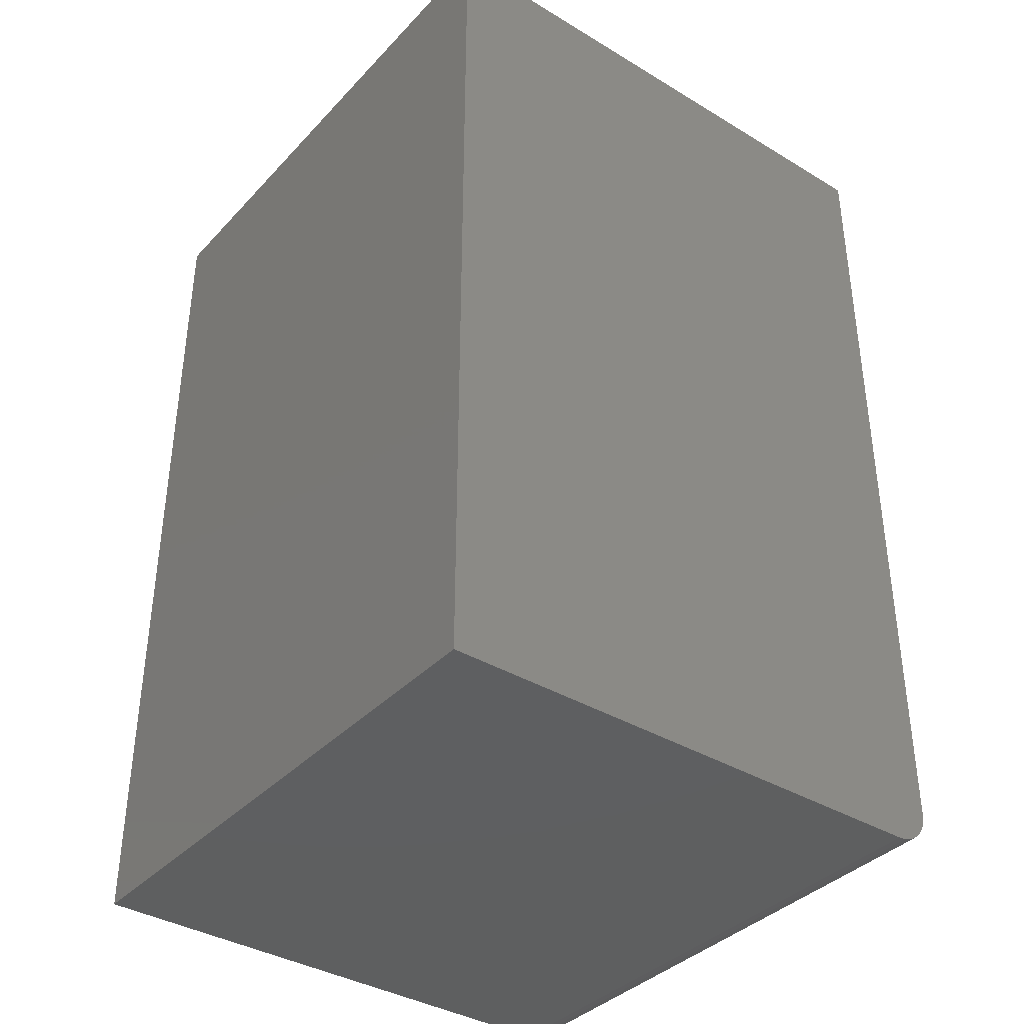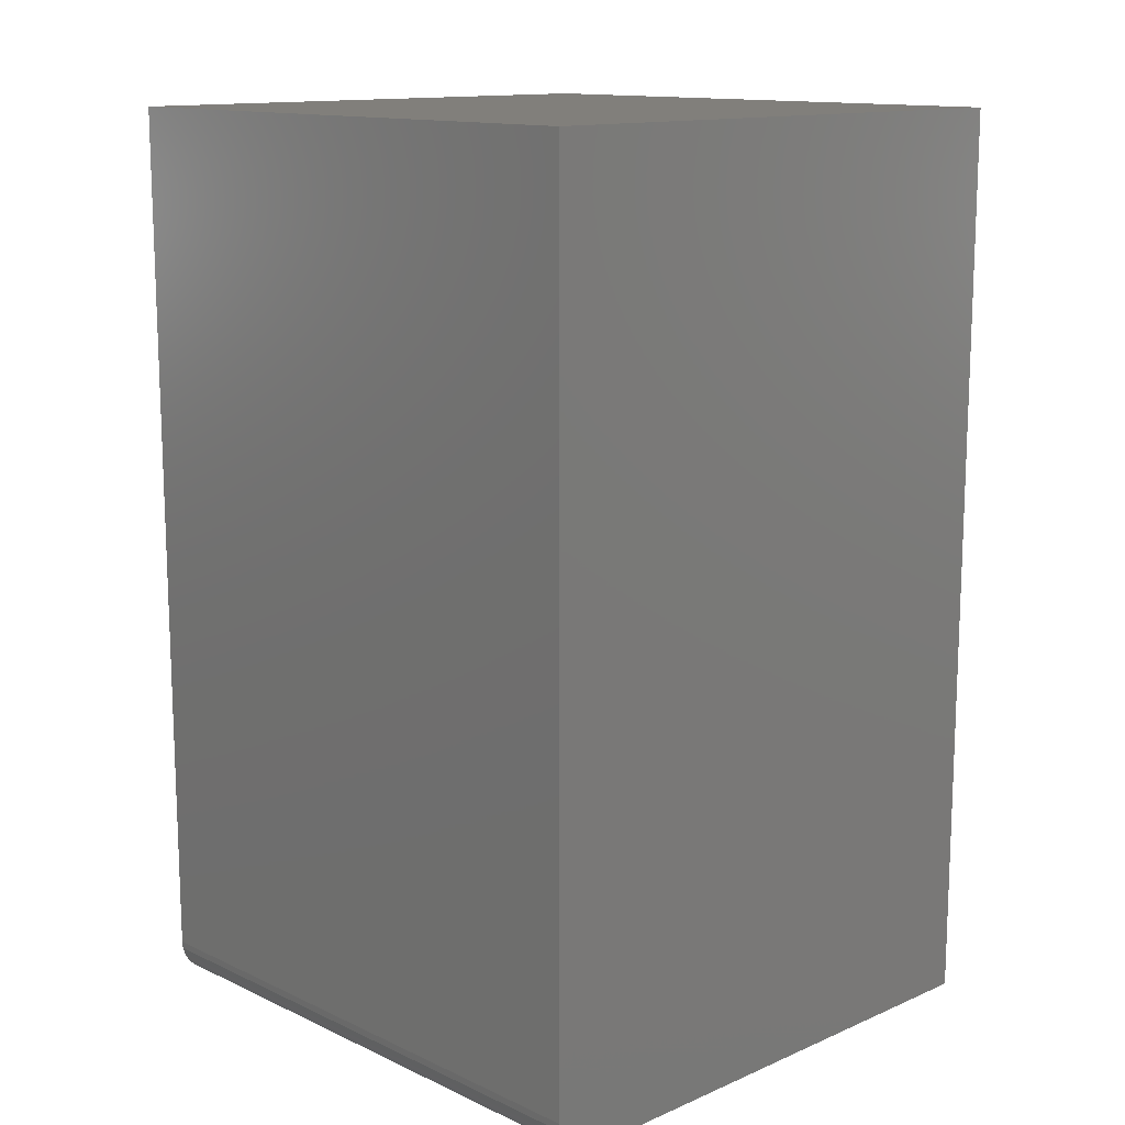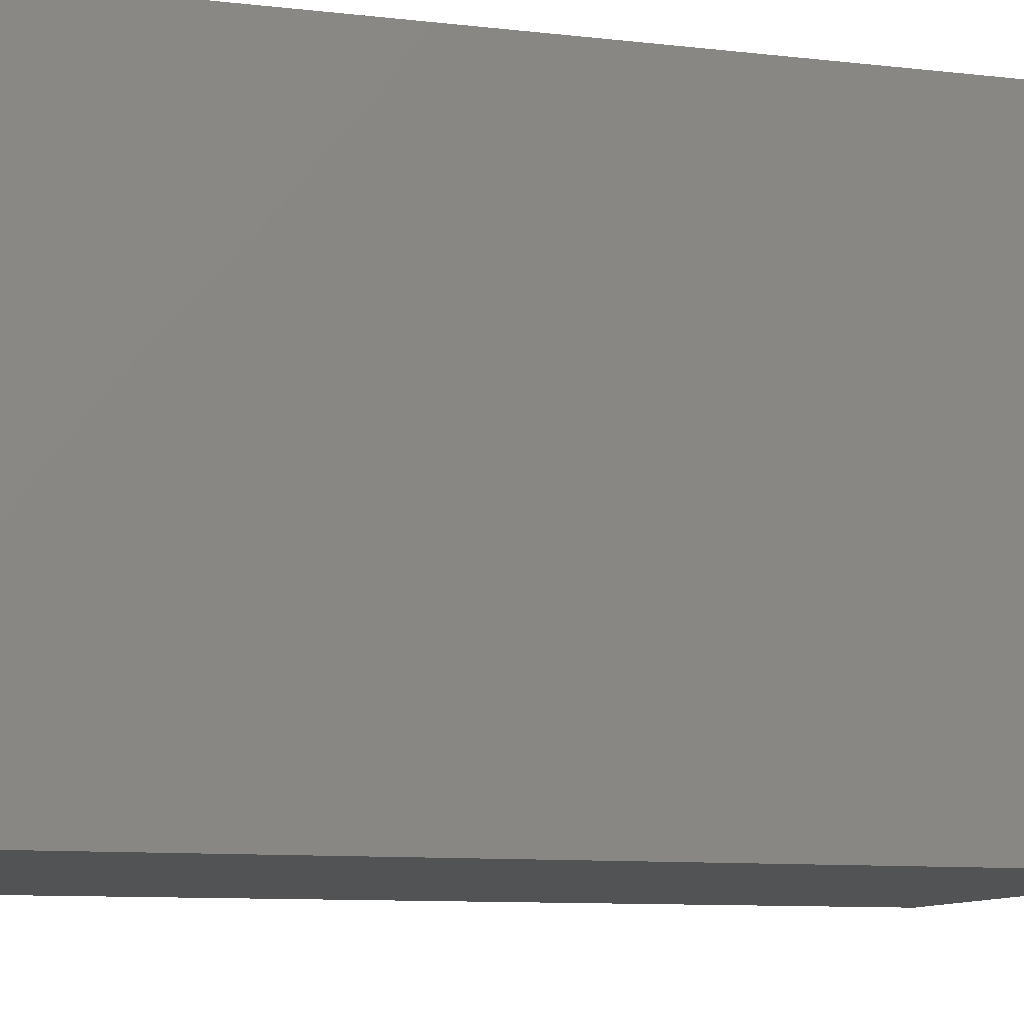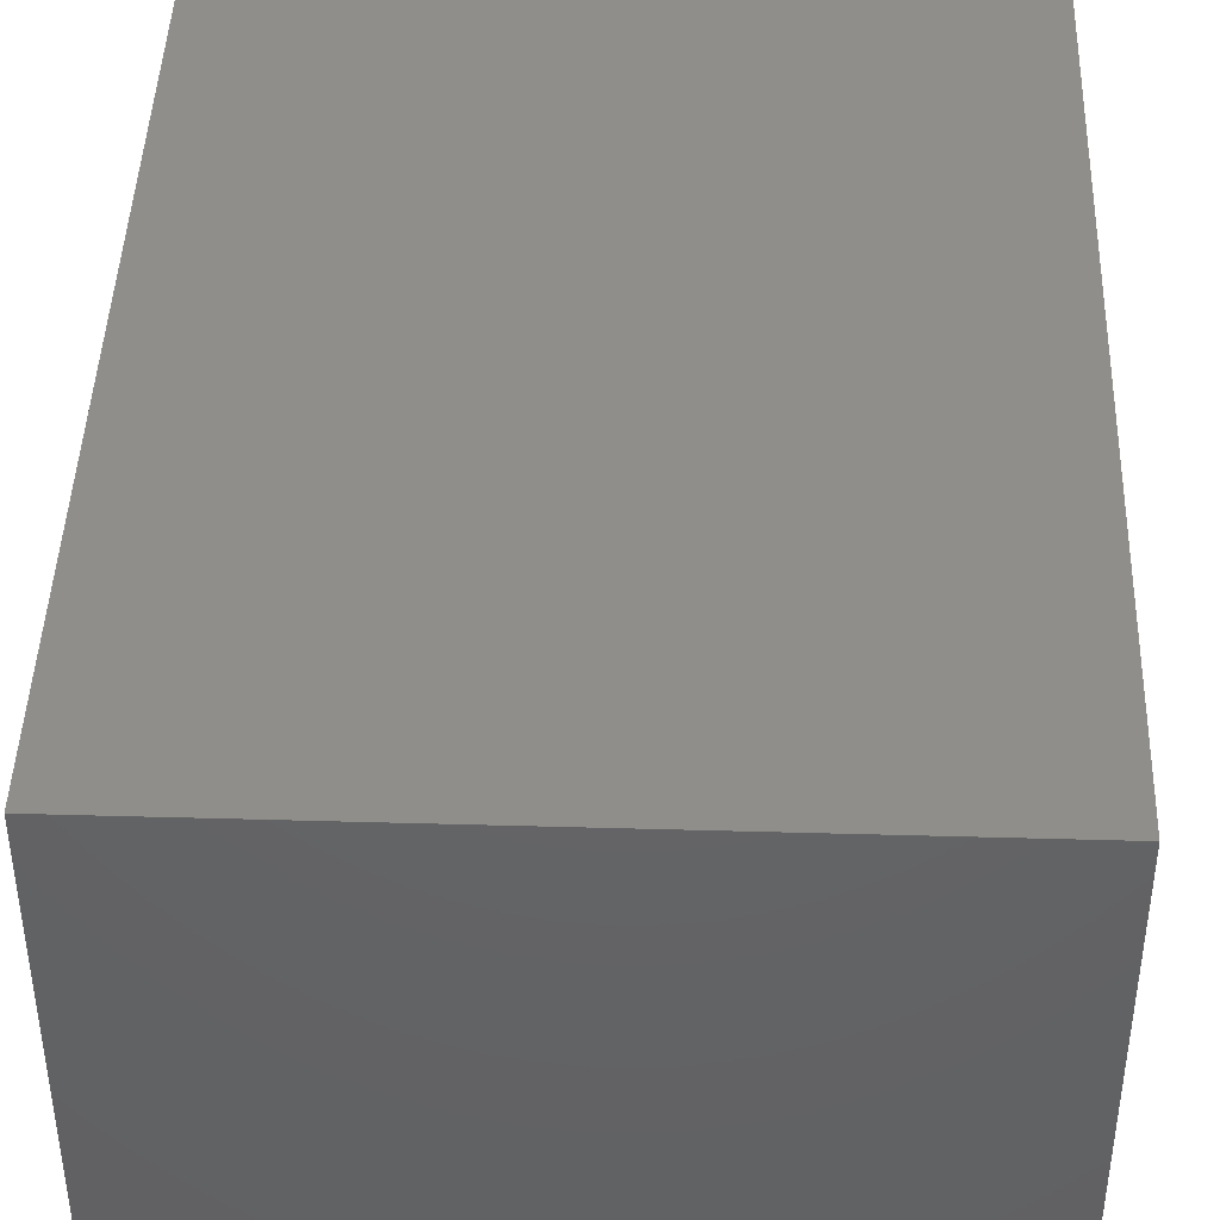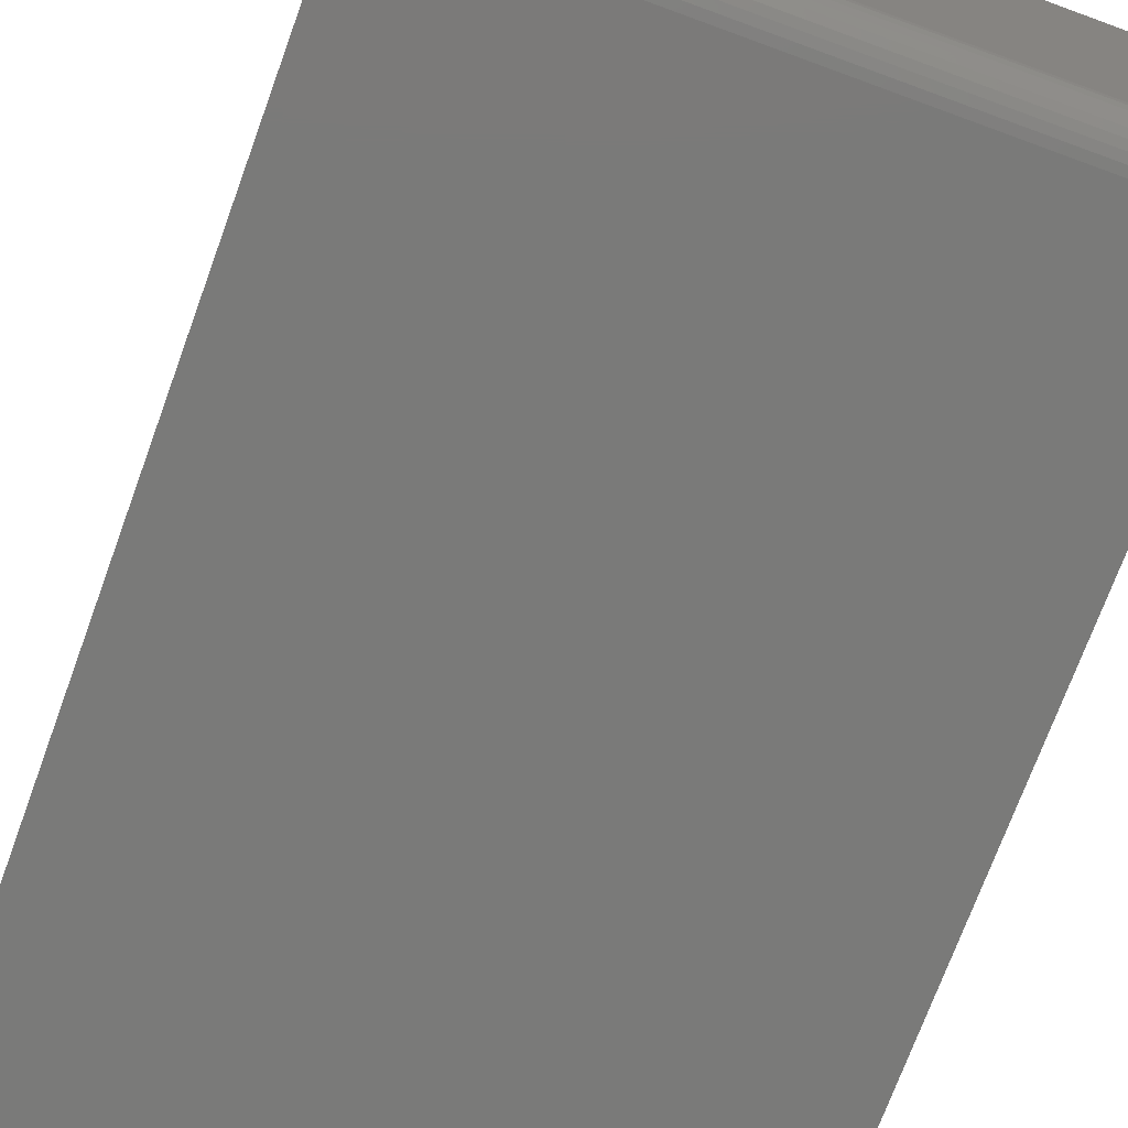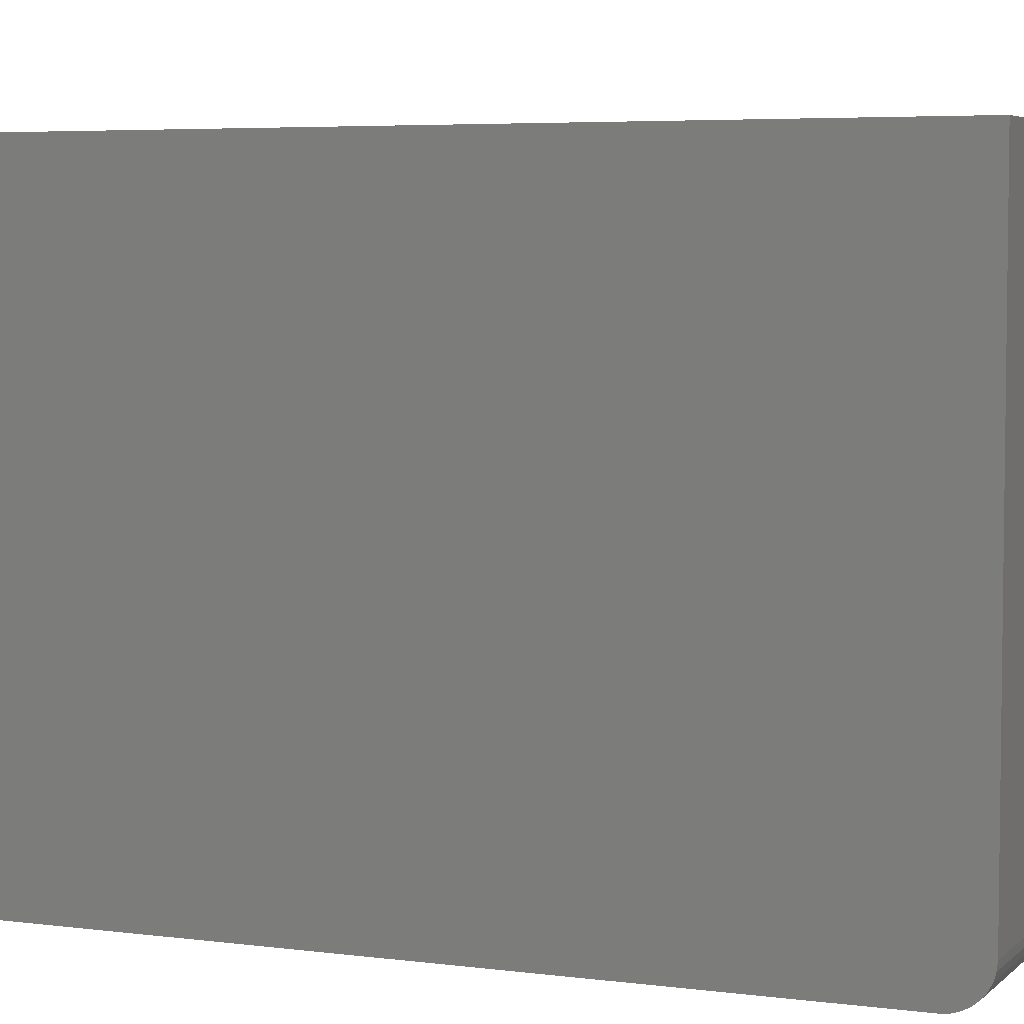
<metadata>
{"format":"stl","ext":"stl","renderer":"f3d","projection":"perspective","resolution":1024,"background":"white","views":[{"elev":-37.7,"azim":-127.5,"up":"+Z"},{"elev":13.3,"azim":46.0,"up":"+Z"},{"elev":-9.9,"azim":-106.5,"up":"+Y"},{"elev":43.6,"azim":-178.1,"up":"+Y"},{"elev":-73.1,"azim":159.9,"up":"+Y"},{"elev":4.9,"azim":113.0,"up":"+Y"}]}
</metadata>
<code>
# stl→obj: 24 verts, 44 faces
v -0.2344 -0.2031 0
v -0.2344 0.2322 0
v 0.2422 -0.2031 0
v 0.2422 0.2322 0
v -0.2344 -0.2151 0.002379
v -0.2344 -0.2092 0.0006005
v -0.2344 -0.2291 0.01389
v -0.2344 -0.232 0.01929
v -0.2344 -0.2205 0.005267
v -0.2344 -0.2252 0.009153
v -0.2344 0.2322 0.75
v -0.2344 -0.2338 0.02515
v -0.2344 -0.2344 0.03125
v -0.2344 -0.2344 0.75
v 0.2422 -0.2205 0.005267
v 0.2422 -0.232 0.01929
v 0.2422 -0.2291 0.01389
v 0.2422 -0.2252 0.009153
v 0.2422 0.2322 0.75
v 0.2422 -0.2344 0.75
v 0.2422 -0.2344 0.03125
v 0.2422 -0.2338 0.02515
v 0.2422 -0.2151 0.002379
v 0.2422 -0.2092 0.0006005
f 1 2 3
f 3 2 4
f 1 5 2
f 1 6 5
f 7 8 9
f 9 10 7
f 11 2 12
f 11 12 13
f 11 13 14
f 12 2 5
f 12 5 9
f 12 9 8
f 15 16 17
f 15 17 18
f 19 20 21
f 19 21 22
f 19 22 4
f 22 16 15
f 22 15 23
f 22 23 24
f 22 24 3
f 22 3 4
f 13 21 14
f 14 21 20
f 1 3 6
f 6 3 24
f 6 24 5
f 5 24 23
f 5 23 9
f 9 23 15
f 9 15 10
f 10 15 18
f 10 18 7
f 7 18 17
f 7 17 8
f 8 17 16
f 8 16 12
f 12 16 22
f 12 22 13
f 13 22 21
f 14 20 11
f 11 20 19
f 4 2 19
f 19 2 11

</code>
